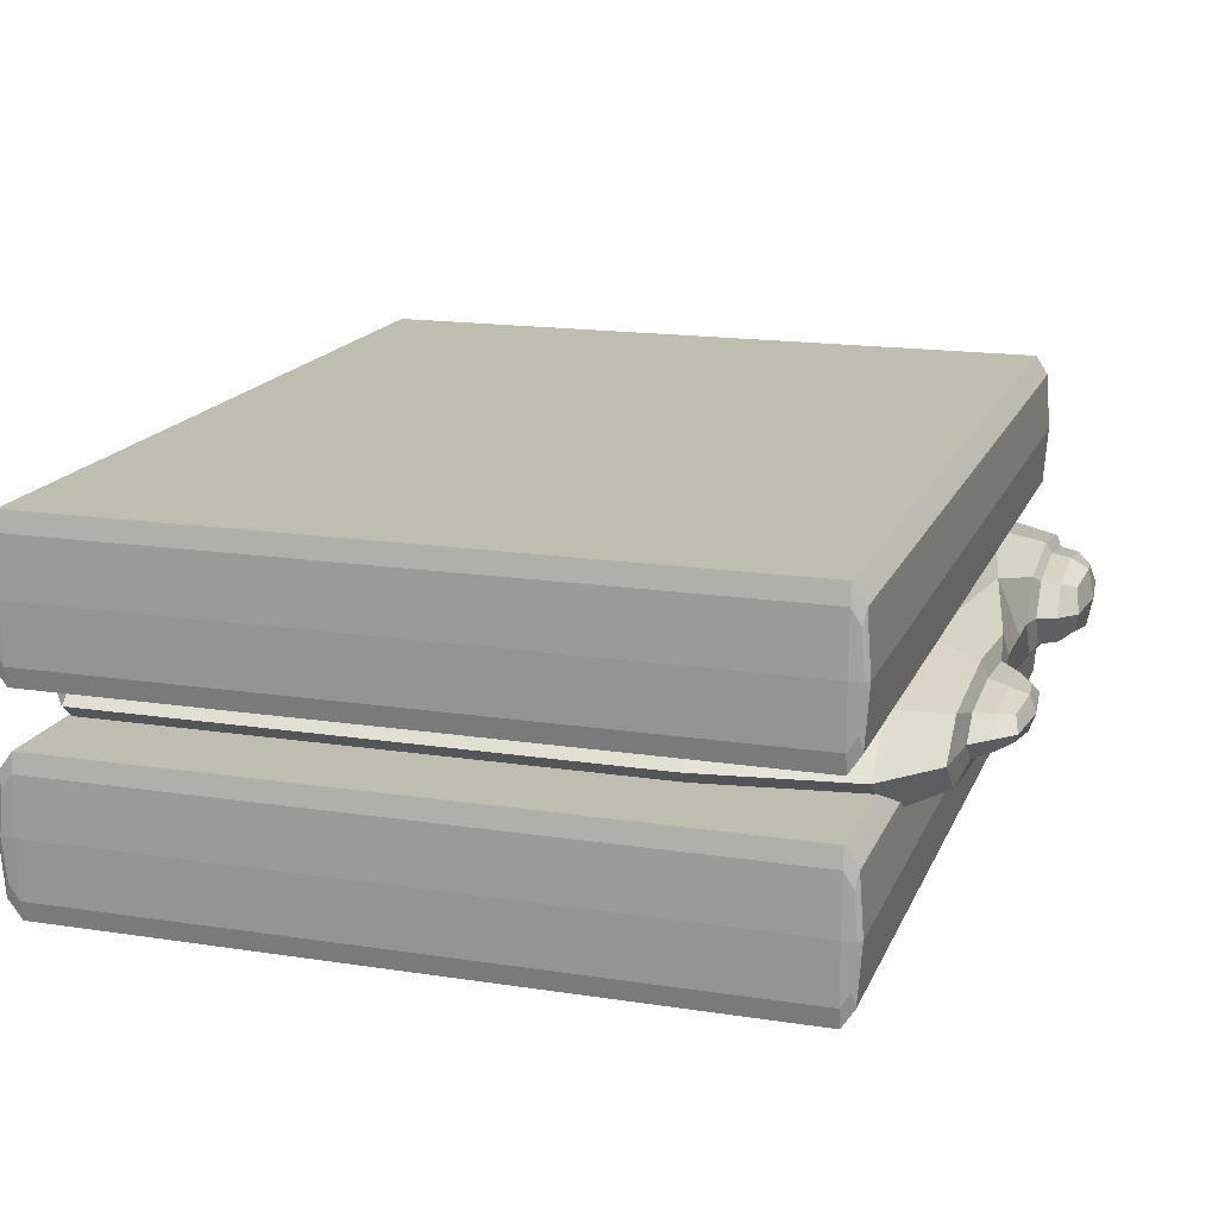
<metadata>
{"format":"obj","ext":"obj","renderer":"f3d","projection":"perspective","resolution":1024,"background":"white","views":[{"elev":16.6,"azim":-162.6,"up":"+Y"}]}
</metadata>
<code>
o Cube.003_Cube.002
v -3.515 1.598 2.88
v -3.515 1.598 0.3738
v -0.5735 1.598 0.3738
v -0.5735 1.598 2.88
v -0.5735 1.854 4.478
v -3.515 1.854 4.478
v -5.86 1.893 4.398
v -5.86 1.65 2.88
v -6.295 1.757 0.5188
v -3.515 3.646 2.88
v -0.5735 3.646 2.88
v -0.5735 3.646 0.3738
v -3.515 3.646 0.3738
v -6.295 3.487 0.5188
v -5.86 3.594 2.88
v -5.86 3.351 4.398
v -3.515 3.39 4.478
v -0.5735 3.39 4.478
v 1.994 2.622 -6.522
v 1.994 1.854 -5.613
v -0.5735 1.854 -5.613
v -0.5735 2.622 -6.522
v -0.5735 3.39 -5.613
v 1.994 3.39 -5.613
v 3.986 3.39 -5.613
v 3.986 2.622 -6.522
v 3.986 1.854 -5.613
v -3.515 2.622 5.011
v -0.5735 2.622 5.011
v -5.86 2.622 4.903
v -6.642 2.622 1.18
v -6.642 3.235 1.605
v -6.642 2.622 0.5577
v -6.642 2.009 1.605
v -6.738 2.125 1.847
v -6.738 2.622 1.502
v -6.738 3.119 1.847
v 1.994 2.622 5.011
v 1.994 3.39 4.478
v 1.994 1.854 4.478
v 3.986 1.854 4.478
v 3.986 2.622 5.011
v 3.986 3.39 4.478
v -3.515 2.622 -6.522
v -3.515 3.39 -5.613
v -3.515 1.854 -5.613
v -5.86 1.918 -5.388
v -5.86 2.622 -6.222
v -5.86 3.326 -5.388
v -3.515 3.646 -2.886
v -5.86 3.561 -2.886
v -0.5735 3.646 -2.886
v -6.642 2.622 -0.4496
v -6.642 2.108 -1.059
v -6.642 3.136 -1.059
v -6.738 2.946 -1.734
v -6.738 2.622 -1.35
v -6.738 2.298 -1.734
v -3.515 1.598 -2.886
v -0.5735 1.598 -2.886
v -5.86 1.683 -2.886
v 5.2 2.622 -6.522
v 5.2 1.854 -5.613
v 5.2 3.39 -5.613
v 5.659 3.191 -4.906
v 5.819 2.622 -5.613
v 5.659 2.053 -4.906
v 5.2 3.646 -2.886
v 3.986 3.646 -2.886
v 3.986 3.646 0.3738
v 5.2 3.646 0.3738
v 5.819 3.39 0.3738
v 5.819 3.39 -2.886
v 1.994 1.598 2.88
v 1.994 1.598 0.3738
v 3.986 1.598 0.3738
v 3.986 1.598 2.88
v 1.994 1.598 -2.886
v 3.986 1.598 -2.886
v 1.994 3.646 2.88
v 1.994 3.646 0.3738
v 3.986 3.646 2.88
v 1.994 3.646 -2.886
v 6.026 2.622 2.88
v 5.819 1.854 2.88
v 5.819 1.854 0.3738
v 6.026 2.622 0.3738
v 5.819 3.39 2.88
v 5.659 3.191 4.064
v 5.819 2.622 4.478
v 5.659 2.053 4.064
v 6.026 2.622 -2.886
v 5.819 1.854 -2.886
v 5.2 2.622 5.011
v 5.2 3.39 4.478
v 5.2 1.854 4.478
v 5.2 1.598 2.88
v 5.2 1.598 0.3738
v 5.2 1.598 -2.886
v 5.2 3.646 2.88
v -7.026 2.274 -2.886
v -7.026 2.361 -3.813
v -6.738 2.298 -4.038
v -6.738 2.19 -2.886
v -7.026 2.361 -1.959
v -7.239 2.429 -2.199
v -7.314 2.361 -2.886
v -7.239 2.429 -3.573
v -6.642 3.308 -2.886
v -6.642 3.136 -4.713
v -6.738 2.946 -4.038
v -6.738 3.054 -2.886
v -6.642 2.622 -5.322
v -6.642 2.108 -4.713
v -6.738 2.622 -4.422
v -6.642 1.936 -2.886
v -7.41 2.622 -2.886
v -7.314 2.622 -1.959
v -7.239 2.815 -2.199
v -7.314 2.883 -2.886
v -7.239 2.815 -3.573
v -7.314 2.622 -3.813
v -7.026 2.622 -4.122
v -7.026 2.883 -3.813
v -7.026 2.97 -2.886
v -7.026 2.883 -1.959
v -7.026 2.622 -1.65
v -7.026 2.622 1.609
v -7.026 3.08 1.927
v -7.026 2.164 1.927
v -7.24 2.283 2.174
v -7.314 2.622 1.927
v -7.24 2.961 2.174
v -6.642 1.805 2.88
v -6.642 2.009 4.156
v -6.738 2.125 3.914
v -6.738 1.96 2.88
v -6.642 2.622 4.581
v -6.642 3.235 4.156
v -6.738 3.119 3.914
v -6.738 2.622 4.259
v -6.642 3.439 2.88
v -6.738 3.284 2.88
v -7.41 2.622 2.88
v -7.314 2.164 2.88
v -7.24 2.283 3.587
v -7.314 2.622 3.834
v -7.24 2.961 3.587
v -7.314 3.08 2.88
v -7.026 2.011 2.88
v -7.026 2.164 3.834
v -7.026 3.233 2.88
v -7.026 3.08 3.834
v -7.026 2.622 4.152
v -3.12 3.273 3.349
v -3.12 3.273 0.4081
v -0.5465 3.273 0.4081
v -0.5465 3.273 3.349
v -0.5465 3.273 5.323
v -3.12 3.273 5.323
v -5.059 3.273 5.323
v -5.059 3.273 3.349
v -5.059 3.273 0.4081
v -3.12 5.675 3.349
v -0.5465 5.675 3.349
v -0.5465 5.675 0.4081
v -3.12 5.675 0.4081
v -5.059 5.675 0.4081
v -5.059 5.675 3.349
v -5.06 5.675 5.323
v -3.12 5.675 5.323
v -0.5465 5.675 5.323
v -3.12 5.675 -7.761
v -5.059 5.675 -7.761
v -5.059 5.675 -6.636
v -3.12 5.675 -6.636
v -0.5465 5.675 -6.636
v -0.5465 5.675 -7.761
v -0.5465 5.375 -7.819
v -3.12 5.375 -7.819
v -5.059 5.375 -7.819
v 2.173 5.675 6.245
v 4.344 5.675 6.245
v 4.344 5.675 5.323
v 2.173 5.675 5.323
v -0.5465 5.675 6.245
v -0.5465 5.375 6.541
v 2.173 5.375 6.541
v 4.344 5.375 6.541
v -5.88 5.675 -3.417
v -5.88 5.675 0.4081
v -5.059 5.675 -3.417
v -5.88 5.675 -6.636
v -6.076 5.375 -6.636
v -6.076 5.375 -3.417
v -6.076 5.375 0.4081
v 5.268 5.675 3.349
v 5.268 5.675 0.4081
v 4.344 5.675 0.4081
v 4.344 5.675 3.349
v 5.268 5.675 5.323
v 5.493 5.375 5.323
v 5.493 5.375 3.349
v 5.493 5.375 0.4081
v 5.268 5.675 -7.761
v 4.344 5.675 -7.761
v 4.344 5.675 -6.636
v 5.268 5.675 -6.636
v 5.493 5.375 -6.636
v 5.493 5.375 -7.761
v 5.435 5.141 -7.804
v 5.268 5.375 -7.819
v 4.344 5.375 -7.819
v -3.12 5.675 -3.417
v -0.5465 5.675 -3.417
v -5.88 3.273 6.245
v -5.88 3.273 5.323
v -5.059 3.273 6.245
v -5.059 3.573 6.541
v -5.88 3.573 6.541
v -6.025 3.807 6.464
v -6.076 3.573 6.245
v -6.076 3.573 5.323
v -3.12 3.273 -3.417
v -0.5465 3.273 -3.417
v -5.059 3.273 -3.417
v -5.059 3.273 -6.636
v -3.12 3.273 -6.636
v -0.5465 3.273 -6.636
v 5.268 3.273 -3.417
v 5.268 3.273 0.4081
v 4.344 3.273 0.4081
v 4.344 3.273 -3.417
v 4.344 3.273 -6.636
v 5.268 3.273 -6.636
v 5.493 3.573 -6.636
v 5.493 3.573 -3.417
v 5.493 3.573 0.4081
v 5.268 3.273 3.349
v 5.268 3.273 5.323
v 4.344 3.273 5.323
v 4.344 3.273 3.349
v 5.493 3.573 3.349
v 5.493 3.573 5.323
v 2.173 3.273 3.349
v 2.173 3.273 5.323
v 2.173 3.273 0.4081
v 2.173 3.273 -3.417
v 2.173 3.273 -6.636
v 2.173 5.675 3.349
v 2.173 5.675 0.4081
v 2.173 5.675 -3.417
v 2.173 5.675 -6.636
v 4.344 5.675 -3.417
v -3.12 4.474 6.64
v -3.12 3.573 6.541
v -0.5465 3.573 6.541
v -0.5465 4.474 6.64
v -3.12 5.375 6.541
v -5.06 5.375 6.541
v -5.06 4.474 6.64
v 2.173 4.474 6.64
v 2.173 3.573 6.541
v 4.344 3.573 6.541
v 4.344 4.474 6.64
v -3.12 3.273 6.245
v -0.5465 3.273 6.245
v -3.12 5.675 6.245
v -5.06 5.675 6.245
v -5.88 5.675 3.349
v -5.88 5.675 5.323
v -6.076 5.375 3.349
v -6.076 5.375 5.323
v 2.173 3.273 6.245
v 4.344 3.273 6.245
v 5.569 4.474 6.245
v 5.493 3.573 6.245
v 5.569 4.474 5.323
v 5.493 5.375 6.245
v 5.435 5.141 6.464
v 5.493 4.474 6.541
v 5.435 3.807 6.464
v 5.569 4.474 3.349
v 5.569 4.474 0.4081
v 5.569 4.474 -3.417
v 5.493 5.375 -3.417
v 5.569 4.474 -6.636
v 5.268 3.273 6.245
v 5.268 3.573 6.541
v 5.268 4.474 6.64
v 5.268 5.375 6.541
v 5.268 5.675 -3.417
v 5.268 5.675 6.245
v 2.173 5.675 -7.761
v 2.173 5.375 -7.819
v -6.141 4.474 3.349
v -6.076 3.573 3.349
v -6.141 4.474 5.323
v -6.141 4.474 0.4081
v -6.076 3.573 0.4081
v -6.141 4.474 -3.417
v -6.076 3.573 -3.417
v -6.141 4.474 -6.636
v -6.076 3.573 -6.636
v -6.141 4.474 6.245
v -6.076 5.375 6.245
v -6.076 4.474 6.541
v -6.025 5.141 6.464
v -5.88 3.273 3.349
v -5.88 3.273 0.4081
v -5.88 5.675 -7.761
v -6.076 5.375 -7.761
v -5.88 5.375 -7.819
v -6.025 5.141 -7.804
v -5.88 5.675 6.245
v -5.88 5.375 6.541
v -5.88 3.273 -3.417
v -5.88 3.273 -6.636
v -5.88 4.474 6.64
v 2.173 4.474 -7.838
v 2.173 3.573 -7.819
v -0.5465 3.573 -7.819
v -0.5465 4.474 -7.838
v 4.344 4.474 -7.838
v 4.344 3.573 -7.819
v -3.12 4.474 -7.838
v -3.12 3.573 -7.819
v -5.059 3.573 -7.819
v -5.059 4.474 -7.838
v 5.268 4.474 -7.838
v 5.268 3.573 -7.819
v 5.493 4.474 -7.819
v 5.435 3.807 -7.804
v -5.88 4.474 -7.838
v -5.88 3.573 -7.819
v -6.025 3.807 -7.804
v -6.076 4.474 -7.819
v 5.569 4.474 -7.761
v 5.493 3.573 -7.761
v -3.12 3.273 -7.761
v -0.5465 3.273 -7.761
v -5.059 3.273 -7.761
v 2.173 3.273 -7.761
v 4.344 3.273 -7.761
v -5.88 3.273 -7.761
v -6.076 3.573 -7.761
v -6.141 4.474 -7.761
v 5.268 3.273 -7.761
v -3.12 -0.006996 3.349
v -3.12 -0.006996 0.4081
v -0.5465 -0.006996 0.4081
v -0.5465 -0.006996 3.349
v -0.5465 -0.006997 5.323
v -3.12 -0.006997 5.323
v -5.059 -0.006997 5.323
v -5.059 -0.006996 3.349
v -5.059 -0.006996 0.4081
v -3.12 2.395 3.349
v -0.5465 2.395 3.349
v -0.5465 2.395 0.4081
v -3.12 2.395 0.4081
v -5.059 2.395 0.4081
v -5.059 2.395 3.349
v -5.06 2.395 5.323
v -3.12 2.395 5.323
v -0.5465 2.395 5.323
v -3.12 2.395 -7.761
v -5.059 2.395 -7.761
v -5.059 2.395 -6.636
v -3.12 2.395 -6.636
v -0.5465 2.395 -6.636
v -0.5465 2.395 -7.761
v -0.5465 2.095 -7.819
v -3.12 2.095 -7.819
v -5.059 2.095 -7.819
v 2.173 2.395 6.245
v 4.344 2.395 6.245
v 4.344 2.395 5.323
v 2.173 2.395 5.323
v -0.5465 2.395 6.245
v -0.5465 2.095 6.541
v 2.173 2.095 6.541
v 4.344 2.095 6.541
v -5.88 2.395 -3.417
v -5.88 2.395 0.4081
v -5.059 2.395 -3.417
v -5.88 2.395 -6.636
v -6.076 2.095 -6.636
v -6.076 2.095 -3.417
v -6.076 2.095 0.4081
v 5.268 2.395 3.349
v 5.268 2.395 0.4081
v 4.344 2.395 0.4081
v 4.344 2.395 3.349
v 5.268 2.395 5.323
v 5.493 2.095 5.323
v 5.493 2.095 3.349
v 5.493 2.095 0.4081
v 5.268 2.395 -7.761
v 4.344 2.395 -7.761
v 4.344 2.395 -6.636
v 5.268 2.395 -6.636
v 5.493 2.095 -6.636
v 5.493 2.095 -7.761
v 5.435 1.861 -7.804
v 5.268 2.095 -7.819
v 4.344 2.095 -7.819
v -3.12 2.395 -3.417
v -0.5465 2.395 -3.417
v -5.88 -0.006997 6.245
v -5.88 -0.006997 5.323
v -5.059 -0.006997 6.245
v -5.059 0.2933 6.541
v -5.88 0.2933 6.541
v -6.025 0.5269 6.464
v -6.076 0.2933 6.245
v -6.076 0.2933 5.323
v -3.12 -0.006994 -3.417
v -0.5465 -0.006994 -3.417
v -5.059 -0.006994 -3.417
v -5.059 -0.006994 -6.636
v -3.12 -0.006994 -6.636
v -0.5465 -0.006994 -6.636
v 5.268 -0.006995 -3.417
v 5.268 -0.006996 0.4081
v 4.344 -0.006996 0.4081
v 4.344 -0.006995 -3.417
v 4.344 -0.006994 -6.636
v 5.268 -0.006994 -6.636
v 5.493 0.2933 -6.636
v 5.493 0.2933 -3.417
v 5.493 0.2933 0.4081
v 5.268 -0.006996 3.349
v 5.268 -0.006997 5.323
v 4.344 -0.006997 5.323
v 4.344 -0.006996 3.349
v 5.493 0.2933 3.349
v 5.493 0.2933 5.323
v 2.173 -0.006996 3.349
v 2.173 -0.006997 5.323
v 2.173 -0.006996 0.4081
v 2.173 -0.006994 -3.417
v 2.173 -0.006994 -6.636
v 2.173 2.395 3.349
v 2.173 2.395 0.4081
v 2.173 2.395 -3.417
v 2.173 2.395 -6.636
v 4.344 2.395 -3.417
v -3.12 1.194 6.64
v -3.12 0.2933 6.541
v -0.5465 0.2933 6.541
v -0.5465 1.194 6.64
v -3.12 2.095 6.541
v -5.06 2.095 6.541
v -5.059 1.194 6.64
v 2.173 1.194 6.64
v 2.173 0.2933 6.541
v 4.344 0.2933 6.541
v 4.344 1.194 6.64
v -3.12 -0.006997 6.245
v -0.5465 -0.006997 6.245
v -3.12 2.395 6.245
v -5.06 2.395 6.245
v -5.88 2.395 3.349
v -5.88 2.395 5.323
v -6.076 2.095 3.349
v -6.076 2.095 5.323
v 2.173 -0.006997 6.245
v 4.344 -0.006997 6.245
v 5.569 1.194 6.245
v 5.493 0.2933 6.245
v 5.569 1.194 5.323
v 5.493 2.095 6.245
v 5.435 1.861 6.464
v 5.493 1.194 6.541
v 5.435 0.5269 6.464
v 5.569 1.194 3.349
v 5.569 1.194 0.4081
v 5.569 1.194 -3.417
v 5.493 2.095 -3.417
v 5.569 1.194 -6.636
v 5.268 -0.006997 6.245
v 5.268 0.2933 6.541
v 5.268 1.194 6.64
v 5.268 2.095 6.541
v 5.268 2.395 -3.417
v 5.268 2.395 6.245
v 2.173 2.395 -7.761
v 2.173 2.095 -7.819
v -6.141 1.194 3.349
v -6.076 0.2933 3.349
v -6.141 1.194 5.323
v -6.141 1.194 0.4081
v -6.076 0.2933 0.4081
v -6.141 1.194 -3.417
v -6.076 0.2933 -3.417
v -6.141 1.194 -6.636
v -6.076 0.2933 -6.636
v -6.141 1.194 6.245
v -6.076 2.095 6.245
v -6.076 1.194 6.541
v -6.025 1.861 6.464
v -5.88 -0.006996 3.349
v -5.88 -0.006996 0.4081
v -5.88 2.395 -7.761
v -6.076 2.095 -7.761
v -5.88 2.095 -7.819
v -6.025 1.861 -7.804
v -5.88 2.395 6.245
v -5.88 2.095 6.541
v -5.88 -0.006994 -3.417
v -5.88 -0.006994 -6.636
v -5.88 1.194 6.64
v 2.173 1.194 -7.838
v 2.173 0.2933 -7.819
v -0.5465 0.2933 -7.819
v -0.5465 1.194 -7.838
v 4.344 1.194 -7.838
v 4.344 0.2933 -7.819
v -3.12 1.194 -7.838
v -3.12 0.2933 -7.819
v -5.059 0.2933 -7.819
v -5.059 1.194 -7.838
v 5.268 1.194 -7.838
v 5.268 0.2933 -7.819
v 5.493 1.194 -7.819
v 5.435 0.5269 -7.804
v -5.88 1.194 -7.838
v -5.88 0.2933 -7.819
v -6.025 0.5269 -7.804
v -6.076 1.194 -7.819
v 5.569 1.194 -7.761
v 5.493 0.2933 -7.761
v -3.12 -0.006994 -7.761
v -0.5465 -0.006994 -7.761
v -5.059 -0.006994 -7.761
v 2.173 -0.006994 -7.761
v 4.344 -0.006994 -7.761
v -5.88 -0.006994 -7.761
v -6.076 0.2933 -7.761
v -6.141 1.194 -7.761
v 5.268 -0.006994 -7.761
f 155 156 157 158
f 155 158 159 160
f 155 160 161 162
f 155 162 163 156
f 164 165 166 167
f 164 167 168 169
f 164 169 170 171
f 164 171 172 165
f 173 174 175 176
f 173 176 177 178
f 173 178 179 180
f 173 180 181 174
f 182 183 184 185
f 182 185 172 186
f 182 186 187 188
f 182 188 189 183
f 190 191 168 192
f 190 192 175 193
f 190 193 194 195
f 190 195 196 191
f 197 198 199 200
f 197 200 184 201
f 197 201 202 203
f 197 203 204 198
f 205 206 207 208
f 205 208 209 210
f 205 210 211 212
f 205 212 213 206
f 214 192 168 167
f 214 167 166 215
f 214 215 177 176
f 214 176 175 192
f 216 217 161 218
f 216 218 219 220
f 216 220 221 222
f 216 222 223 217
f 224 225 157 156
f 224 156 163 226
f 224 226 227 228
f 224 228 229 225
f 230 231 232 233
f 230 233 234 235
f 230 235 236 237
f 230 237 238 231
f 239 240 241 242
f 239 242 232 231
f 239 231 238 243
f 239 243 244 240
f 245 246 159 158
f 245 158 157 247
f 245 247 232 242
f 245 242 241 246
f 248 247 157 225
f 248 225 229 249
f 248 249 234 233
f 248 233 232 247
f 250 251 166 165
f 250 165 172 185
f 250 185 184 200
f 250 200 199 251
f 252 253 177 215
f 252 215 166 251
f 252 251 199 254
f 252 254 207 253
f 255 256 257 258
f 255 258 187 259
f 255 259 260 261
f 255 261 219 256
f 262 188 187 258
f 262 258 257 263
f 262 263 264 265
f 262 265 189 188
f 266 218 161 160
f 266 160 159 267
f 266 267 257 256
f 266 256 219 218
f 268 186 172 171
f 268 171 170 269
f 268 269 260 259
f 268 259 187 186
f 270 271 170 169
f 270 169 168 191
f 270 191 196 272
f 270 272 273 271
f 274 267 159 246
f 274 246 241 275
f 274 275 264 263
f 274 263 257 267
f 276 277 244 278
f 276 278 202 279
f 276 279 280 281
f 276 281 282 277
f 283 243 238 284
f 283 284 204 203
f 283 203 202 278
f 283 278 244 243
f 285 286 204 284
f 285 284 238 237
f 285 237 236 287
f 285 287 209 286
f 288 289 264 275
f 288 275 241 240
f 288 240 244 277
f 288 277 282 289
f 290 291 189 265
f 290 265 264 289
f 290 289 282 281
f 290 281 280 291
f 292 208 207 254
f 292 254 199 198
f 292 198 204 286
f 292 286 209 208
f 293 201 184 183
f 293 183 189 291
f 293 291 280 279
f 293 279 202 201
f 294 178 177 253
f 294 253 207 206
f 294 206 213 295
f 294 295 179 178
f 296 297 223 298
f 296 298 273 272
f 296 272 196 299
f 296 299 300 297
f 301 302 300 299
f 301 299 196 195
f 301 195 194 303
f 301 303 304 302
f 305 306 273 298
f 305 298 223 222
f 305 222 221 307
f 305 307 308 306
f 309 310 163 162
f 309 162 161 217
f 309 217 223 297
f 309 297 300 310
f 311 312 194 193
f 311 193 175 174
f 311 174 181 313
f 311 313 314 312
f 315 316 260 269
f 315 269 170 271
f 315 271 273 306
f 315 306 308 316
f 317 318 227 226
f 317 226 163 310
f 317 310 300 302
f 317 302 304 318
f 319 220 219 261
f 319 261 260 316
f 319 316 308 307
f 319 307 221 220
f 320 321 322 323
f 320 323 179 295
f 320 295 213 324
f 320 324 325 321
f 326 180 179 323
f 326 323 322 327
f 326 327 328 329
f 326 329 181 180
f 330 331 325 324
f 330 324 213 212
f 330 212 211 332
f 330 332 333 331
f 334 313 181 329
f 334 329 328 335
f 334 335 336 337
f 334 337 314 313
f 338 210 209 287
f 338 287 236 339
f 338 339 333 332
f 338 332 211 210
f 340 341 229 228
f 340 228 227 342
f 340 342 328 327
f 340 327 322 341
f 343 344 234 249
f 343 249 229 341
f 343 341 322 321
f 343 321 325 344
f 345 342 227 318
f 345 318 304 346
f 345 346 336 335
f 345 335 328 342
f 347 346 304 303
f 347 303 194 312
f 347 312 314 337
f 347 337 336 346
f 348 339 236 235
f 348 235 234 344
f 348 344 325 331
f 348 331 333 339
f 1 2 3 4
f 1 4 5 6
f 1 6 7 8
f 1 8 9 2
f 10 11 12 13
f 10 13 14 15
f 10 15 16 17
f 10 17 18 11
f 19 20 21 22
f 19 22 23 24
f 19 24 25 26
f 19 26 27 20
f 28 6 5 29
f 28 29 18 17
f 28 17 16 30
f 28 30 7 6
f 31 32 14 33
f 31 33 9 34
f 31 34 35 36
f 31 36 37 32
f 38 39 18 29
f 38 29 5 40
f 38 40 41 42
f 38 42 43 39
f 44 45 23 22
f 44 22 21 46
f 44 46 47 48
f 44 48 49 45
f 50 51 14 13
f 50 13 12 52
f 50 52 23 45
f 50 45 49 51
f 53 54 9 33
f 53 33 14 55
f 53 55 56 57
f 53 57 58 54
f 59 60 3 2
f 59 2 9 61
f 59 61 47 46
f 59 46 21 60
f 62 63 27 26
f 62 26 25 64
f 62 64 65 66
f 62 66 67 63
f 68 64 25 69
f 68 69 70 71
f 68 71 72 73
f 68 73 65 64
f 74 40 5 4
f 74 4 3 75
f 74 75 76 77
f 74 77 41 40
f 78 75 3 60
f 78 60 21 20
f 78 20 27 79
f 78 79 76 75
f 80 81 12 11
f 80 11 18 39
f 80 39 43 82
f 80 82 70 81
f 83 24 23 52
f 83 52 12 81
f 83 81 70 69
f 83 69 25 24
f 84 85 86 87
f 84 87 72 88
f 84 88 89 90
f 84 90 91 85
f 92 73 72 87
f 92 87 86 93
f 92 93 67 66
f 92 66 65 73
f 94 95 43 42
f 94 42 41 96
f 94 96 91 90
f 94 90 89 95
f 97 96 41 77
f 97 77 76 98
f 97 98 86 85
f 97 85 91 96
f 99 98 76 79
f 99 79 27 63
f 99 63 67 93
f 99 93 86 98
f 100 71 70 82
f 100 82 43 95
f 100 95 89 88
f 100 88 72 71
f 101 102 103 104
f 101 104 58 105
f 101 105 106 107
f 101 107 108 102
f 109 55 14 51
f 109 51 49 110
f 109 110 111 112
f 109 112 56 55
f 113 110 49 48
f 113 48 47 114
f 113 114 103 115
f 113 115 111 110
f 116 114 47 61
f 116 61 9 54
f 116 54 58 104
f 116 104 103 114
f 117 107 106 118
f 117 118 119 120
f 117 120 121 122
f 117 122 108 107
f 123 124 111 115
f 123 115 103 102
f 123 102 108 122
f 123 122 121 124
f 125 126 56 112
f 125 112 111 124
f 125 124 121 120
f 125 120 119 126
f 127 105 58 57
f 127 57 56 126
f 127 126 119 118
f 127 118 106 105
f 128 129 37 36
f 128 36 35 130
f 128 130 131 132
f 128 132 133 129
f 134 34 9 8
f 134 8 7 135
f 134 135 136 137
f 134 137 35 34
f 138 135 7 30
f 138 30 16 139
f 138 139 140 141
f 138 141 136 135
f 142 139 16 15
f 142 15 14 32
f 142 32 37 143
f 142 143 140 139
f 144 145 146 147
f 144 147 148 149
f 144 149 133 132
f 144 132 131 145
f 150 130 35 137
f 150 137 136 151
f 150 151 146 145
f 150 145 131 130
f 152 153 140 143
f 152 143 37 129
f 152 129 133 149
f 152 149 148 153
f 154 151 136 141
f 154 141 140 153
f 154 153 148 147
f 154 147 146 151
f 349 350 351 352
f 349 352 353 354
f 349 354 355 356
f 349 356 357 350
f 358 359 360 361
f 358 361 362 363
f 358 363 364 365
f 358 365 366 359
f 367 368 369 370
f 367 370 371 372
f 367 372 373 374
f 367 374 375 368
f 376 377 378 379
f 376 379 366 380
f 376 380 381 382
f 376 382 383 377
f 384 385 362 386
f 384 386 369 387
f 384 387 388 389
f 384 389 390 385
f 391 392 393 394
f 391 394 378 395
f 391 395 396 397
f 391 397 398 392
f 399 400 401 402
f 399 402 403 404
f 399 404 405 406
f 399 406 407 400
f 408 386 362 361
f 408 361 360 409
f 408 409 371 370
f 408 370 369 386
f 410 411 355 412
f 410 412 413 414
f 410 414 415 416
f 410 416 417 411
f 418 419 351 350
f 418 350 357 420
f 418 420 421 422
f 418 422 423 419
f 424 425 426 427
f 424 427 428 429
f 424 429 430 431
f 424 431 432 425
f 433 434 435 436
f 433 436 426 425
f 433 425 432 437
f 433 437 438 434
f 439 440 353 352
f 439 352 351 441
f 439 441 426 436
f 439 436 435 440
f 442 441 351 419
f 442 419 423 443
f 442 443 428 427
f 442 427 426 441
f 444 445 360 359
f 444 359 366 379
f 444 379 378 394
f 444 394 393 445
f 446 447 371 409
f 446 409 360 445
f 446 445 393 448
f 446 448 401 447
f 449 450 451 452
f 449 452 381 453
f 449 453 454 455
f 449 455 413 450
f 456 382 381 452
f 456 452 451 457
f 456 457 458 459
f 456 459 383 382
f 460 412 355 354
f 460 354 353 461
f 460 461 451 450
f 460 450 413 412
f 462 380 366 365
f 462 365 364 463
f 462 463 454 453
f 462 453 381 380
f 464 465 364 363
f 464 363 362 385
f 464 385 390 466
f 464 466 467 465
f 468 461 353 440
f 468 440 435 469
f 468 469 458 457
f 468 457 451 461
f 470 471 438 472
f 470 472 396 473
f 470 473 474 475
f 470 475 476 471
f 477 437 432 478
f 477 478 398 397
f 477 397 396 472
f 477 472 438 437
f 479 480 398 478
f 479 478 432 431
f 479 431 430 481
f 479 481 403 480
f 482 483 458 469
f 482 469 435 434
f 482 434 438 471
f 482 471 476 483
f 484 485 383 459
f 484 459 458 483
f 484 483 476 475
f 484 475 474 485
f 486 402 401 448
f 486 448 393 392
f 486 392 398 480
f 486 480 403 402
f 487 395 378 377
f 487 377 383 485
f 487 485 474 473
f 487 473 396 395
f 488 372 371 447
f 488 447 401 400
f 488 400 407 489
f 488 489 373 372
f 490 491 417 492
f 490 492 467 466
f 490 466 390 493
f 490 493 494 491
f 495 496 494 493
f 495 493 390 389
f 495 389 388 497
f 495 497 498 496
f 499 500 467 492
f 499 492 417 416
f 499 416 415 501
f 499 501 502 500
f 503 504 357 356
f 503 356 355 411
f 503 411 417 491
f 503 491 494 504
f 505 506 388 387
f 505 387 369 368
f 505 368 375 507
f 505 507 508 506
f 509 510 454 463
f 509 463 364 465
f 509 465 467 500
f 509 500 502 510
f 511 512 421 420
f 511 420 357 504
f 511 504 494 496
f 511 496 498 512
f 513 414 413 455
f 513 455 454 510
f 513 510 502 501
f 513 501 415 414
f 514 515 516 517
f 514 517 373 489
f 514 489 407 518
f 514 518 519 515
f 520 374 373 517
f 520 517 516 521
f 520 521 522 523
f 520 523 375 374
f 524 525 519 518
f 524 518 407 406
f 524 406 405 526
f 524 526 527 525
f 528 507 375 523
f 528 523 522 529
f 528 529 530 531
f 528 531 508 507
f 532 404 403 481
f 532 481 430 533
f 532 533 527 526
f 532 526 405 404
f 534 535 423 422
f 534 422 421 536
f 534 536 522 521
f 534 521 516 535
f 537 538 428 443
f 537 443 423 535
f 537 535 516 515
f 537 515 519 538
f 539 536 421 512
f 539 512 498 540
f 539 540 530 529
f 539 529 522 536
f 541 540 498 497
f 541 497 388 506
f 541 506 508 531
f 541 531 530 540
f 542 533 430 429
f 542 429 428 538
f 542 538 519 525
f 542 525 527 533

</code>
